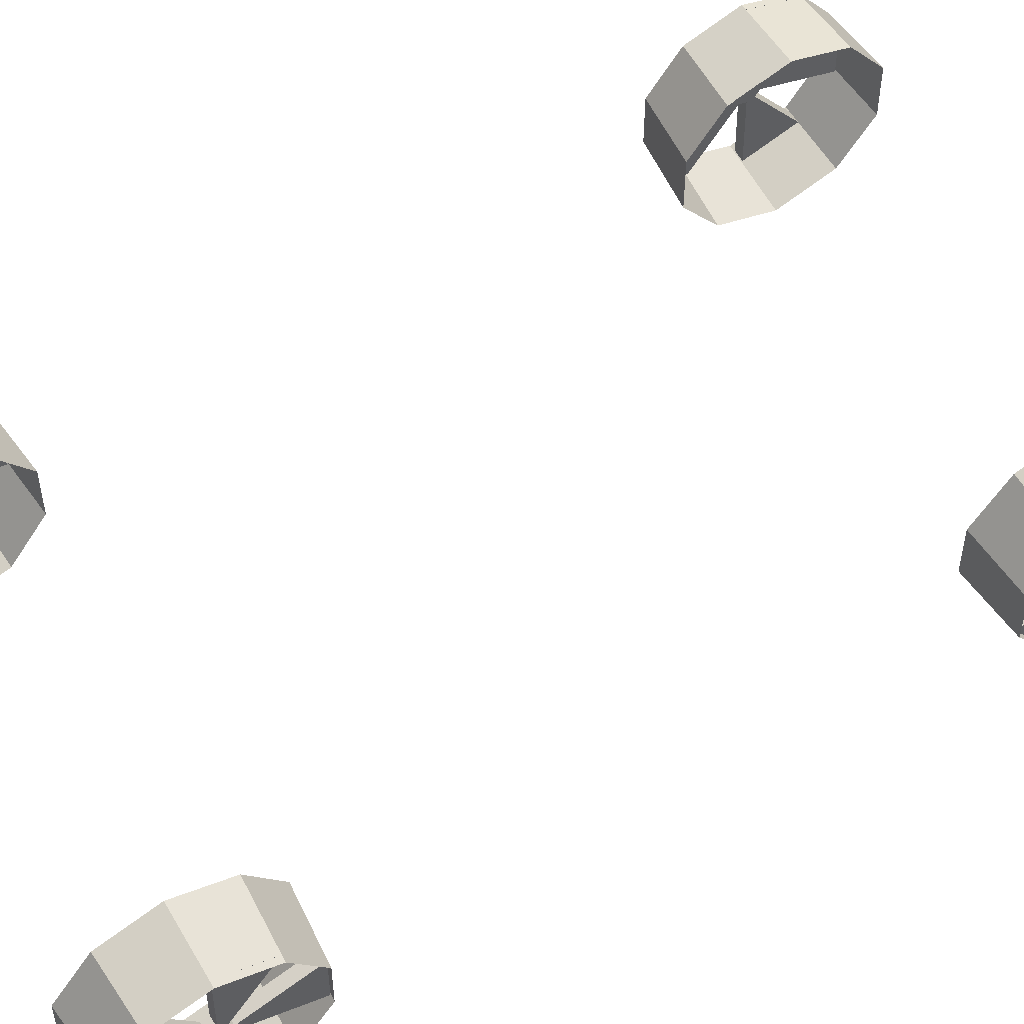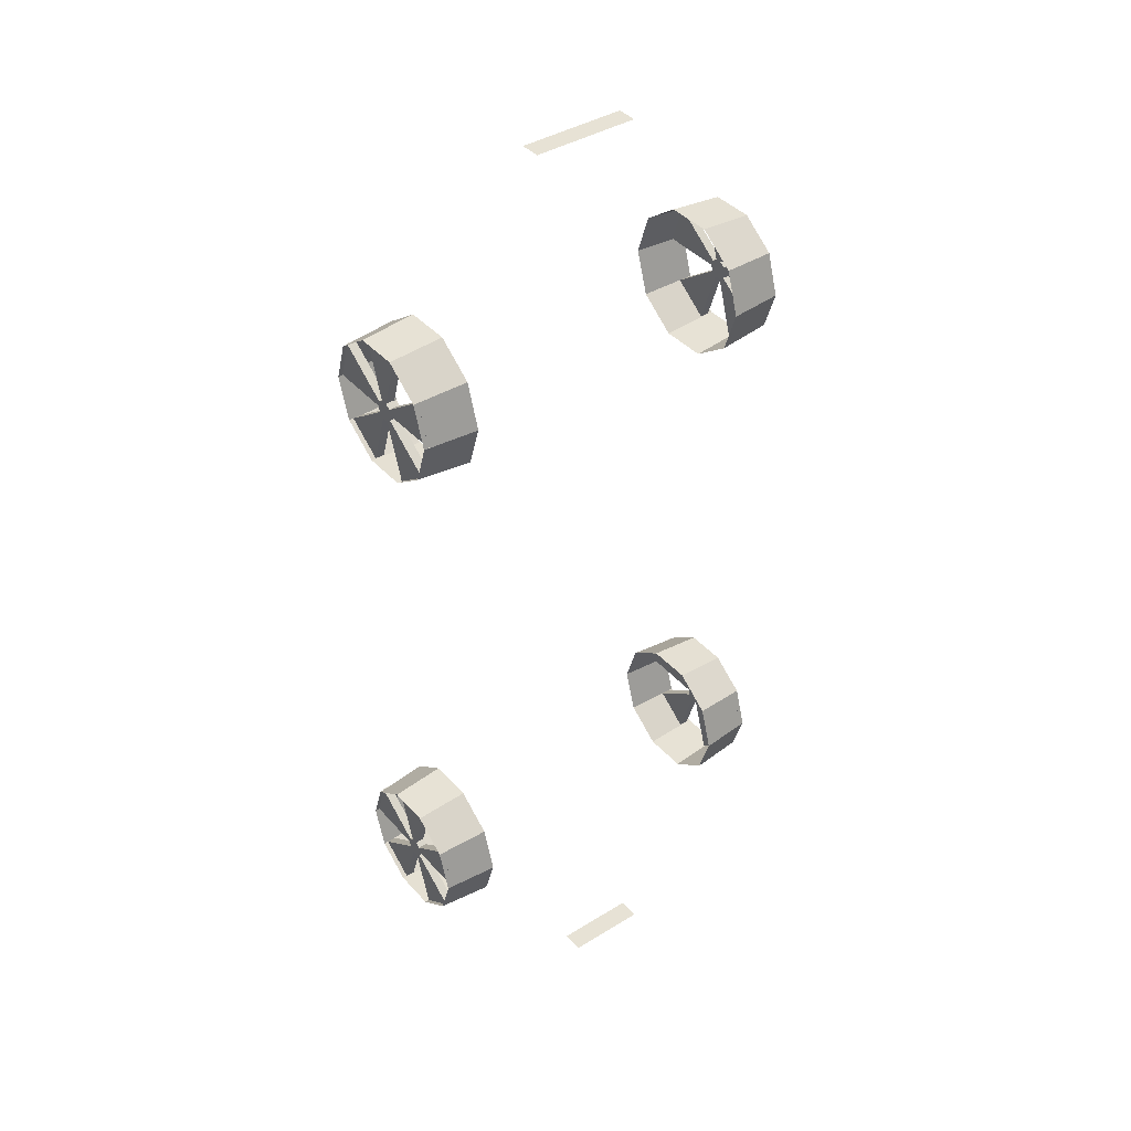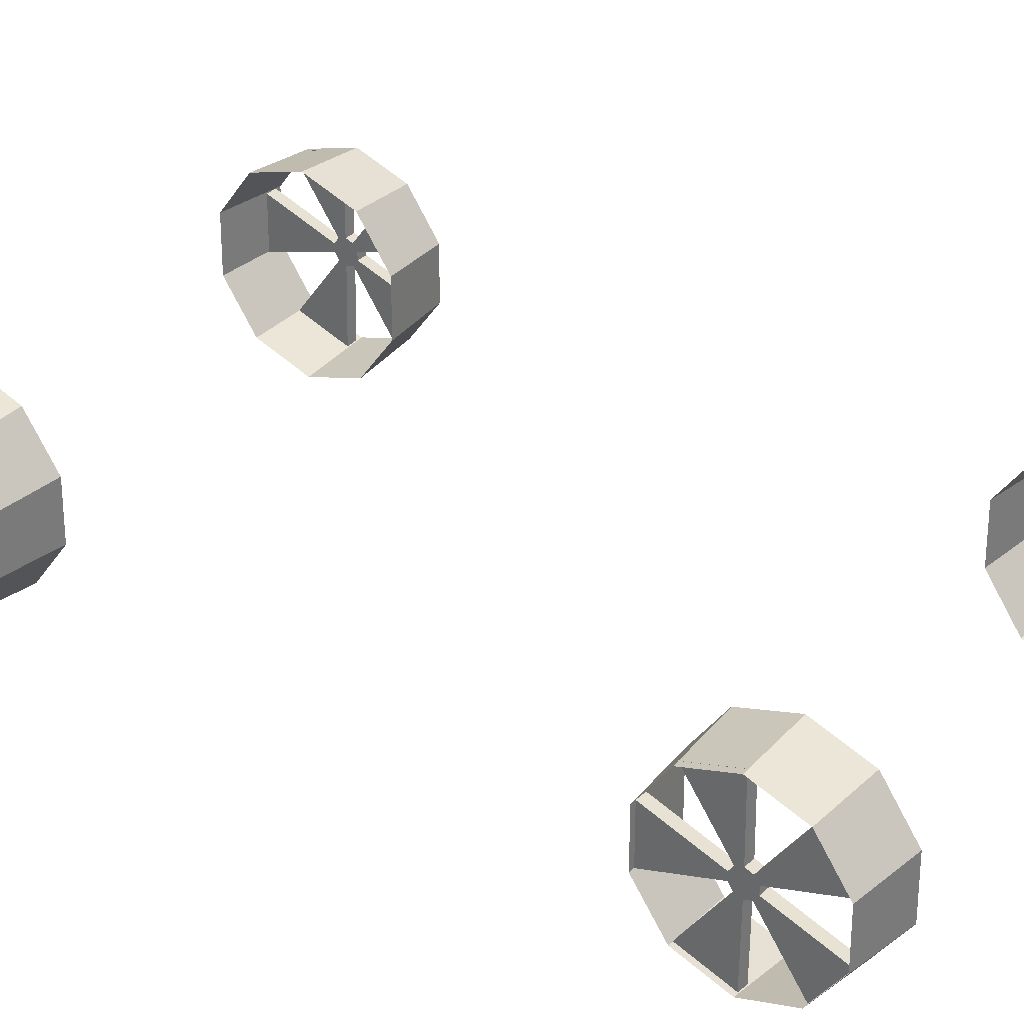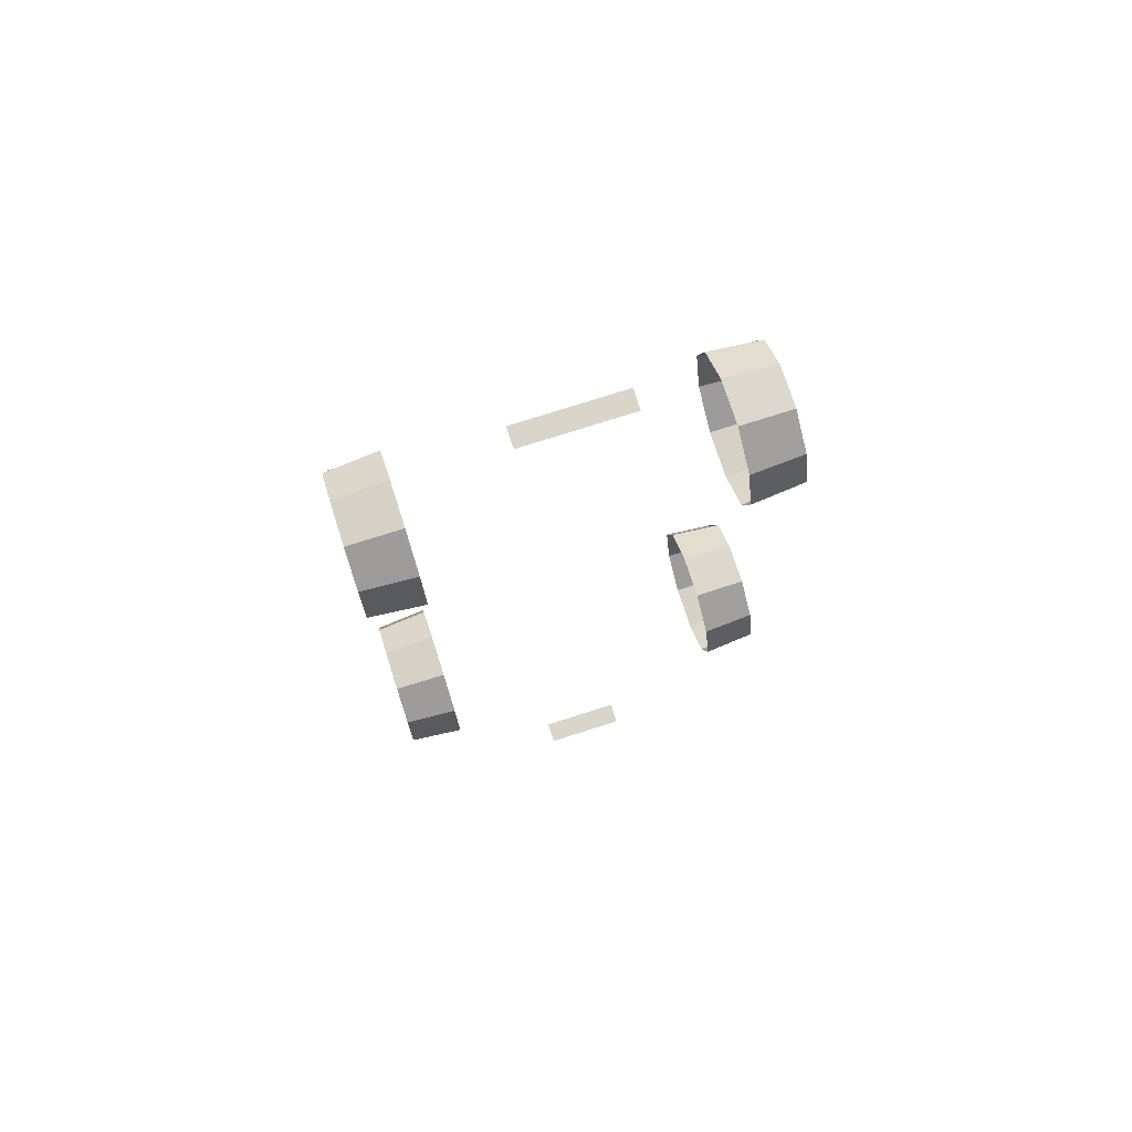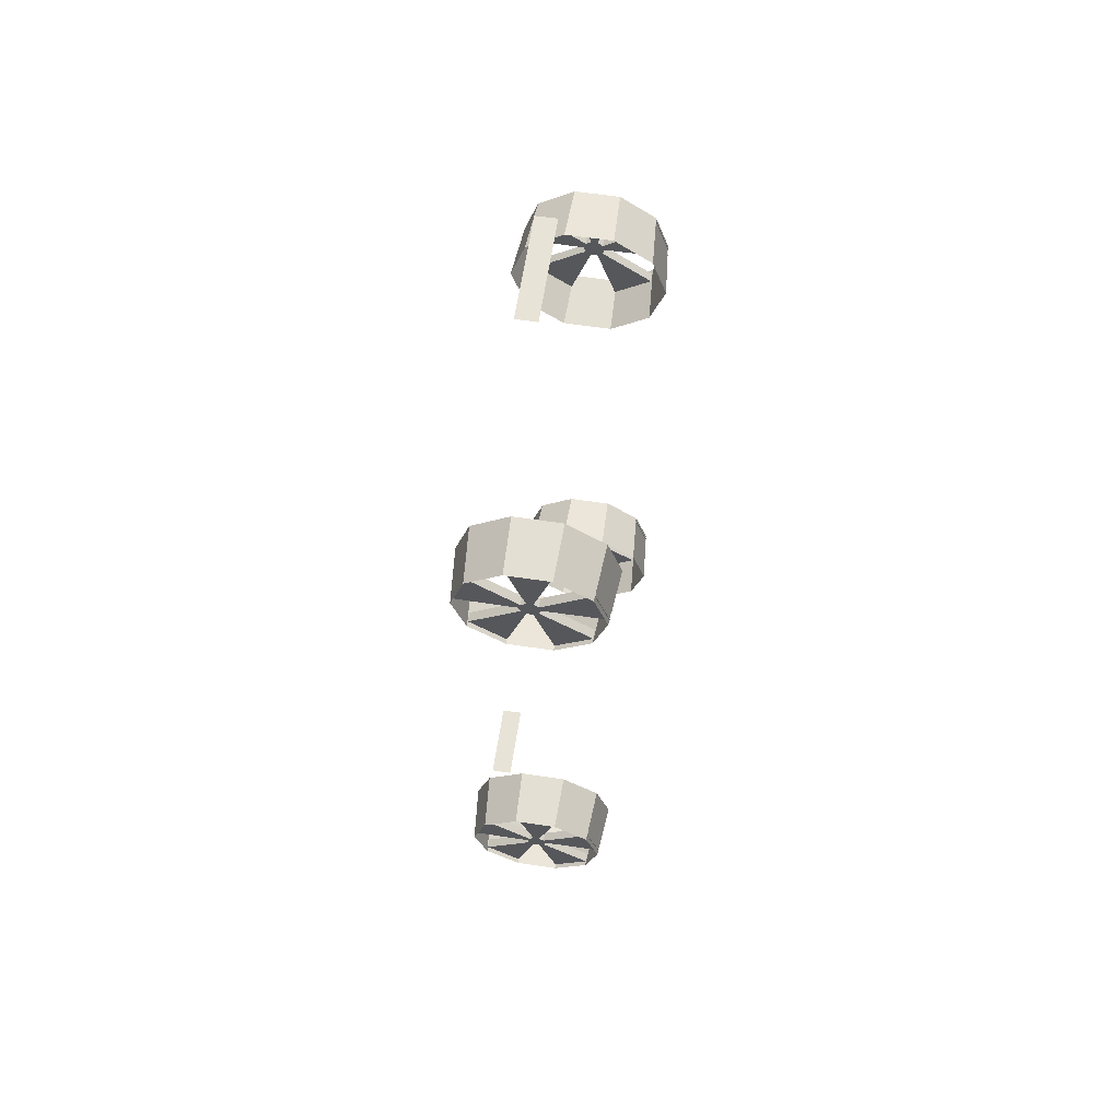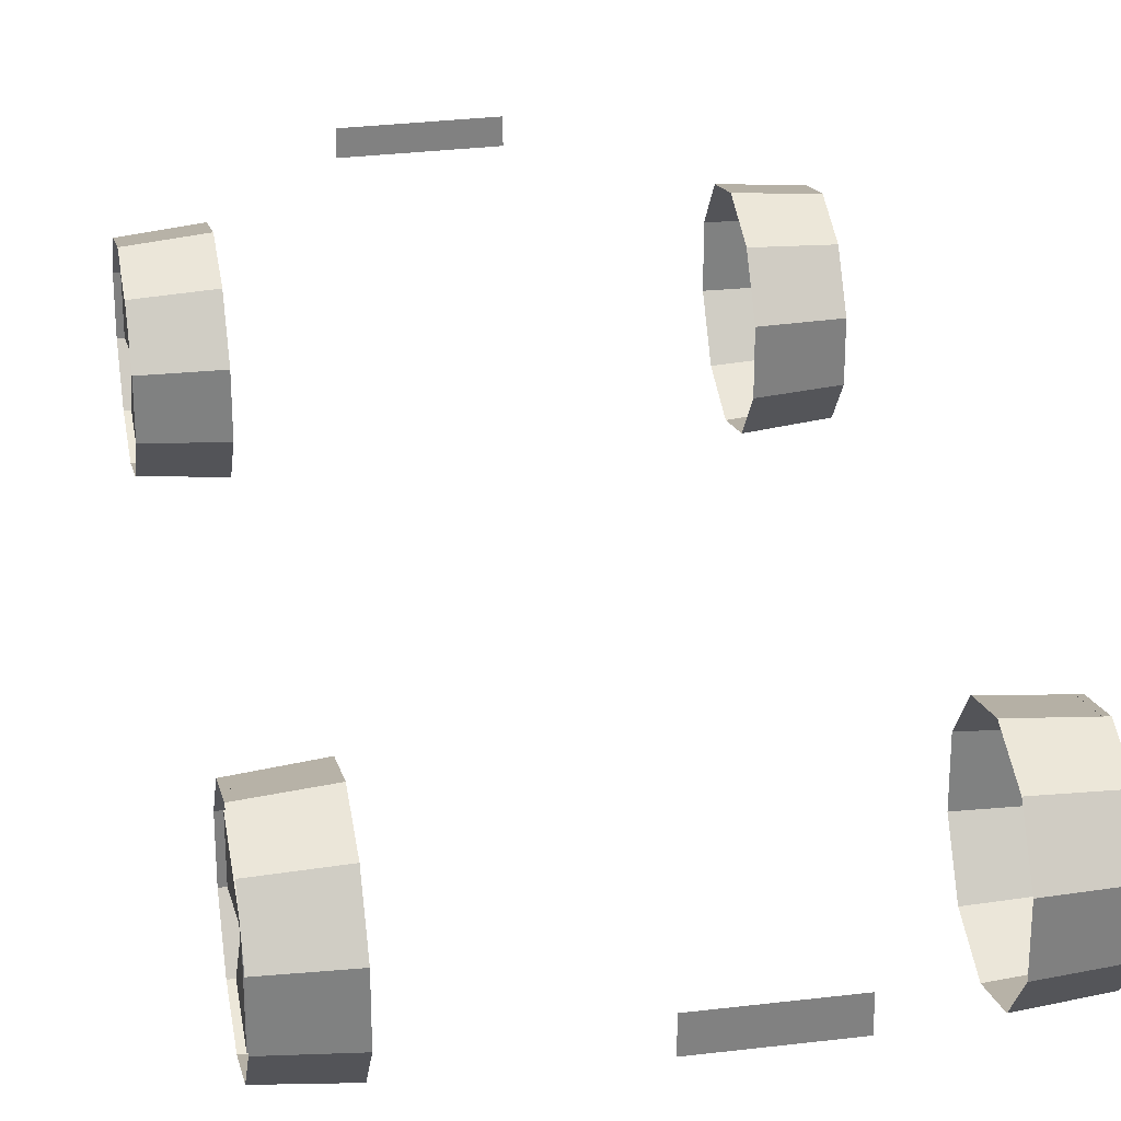
<metadata>
{"format":"obj","ext":"obj","renderer":"f3d","projection":"perspective","resolution":1024,"background":"white","views":[{"elev":58.3,"azim":-120.4,"up":"+Y"},{"elev":40.2,"azim":142.8,"up":"+Z"},{"elev":32.2,"azim":127.3,"up":"+Y"},{"elev":74.5,"azim":162.2,"up":"+Z"},{"elev":61.9,"azim":-81.3,"up":"+Z"},{"elev":30.1,"azim":169.9,"up":"+Y"}]}
</metadata>
<code>
o white_Cube.149
v 0 0.8604 -2.759
v 0 0.7373 -2.759
v 0.2295 0.8604 -2.759
v 0.2308 0.7373 -2.759
v 0 0.5879 2.847
v 0 0.4753 2.847
v 0.2947 0.4753 2.847
v 0.2929 0.5879 2.847
v -0.2295 0.8604 -2.759
v -0.2308 0.7373 -2.759
v -0.2947 0.4753 2.847
v -0.2929 0.5879 2.847
v -0.8378 0.8157 1.609
v -1.142 0.7884 1.609
v -0.8378 0.7363 1.365
v -1.142 0.7142 1.381
v -0.8378 0.5284 1.214
v -1.142 0.52 1.239
v -0.8378 0.2716 1.214
v -1.142 0.28 1.239
v -0.8378 0.06372 1.365
v -1.142 0.0858 1.381
v -0.8378 -0.01567 1.609
v -1.142 0.01162 1.609
v -0.8378 0.06372 1.853
v -1.142 0.0858 1.837
v -0.8378 0.2716 2.004
v -1.142 0.28 1.978
v -0.8378 0.5284 2.004
v -1.142 0.52 1.978
v -0.8378 0.7363 1.853
v -1.142 0.7142 1.837
v -1.066 0.4456 1.576
v -1.066 0.4563 1.609
v -1.066 0.4174 1.555
v -1.066 0.3826 1.555
v -1.066 0.3544 1.576
v -1.066 0.3437 1.609
v -1.066 0.3544 1.642
v -1.066 0.3826 1.662
v -1.066 0.4174 1.662
v -1.066 0.4456 1.642
v -1.066 0.7142 1.381
v -1.066 0.7903 1.611
v -1.066 0.52 1.239
v -1.066 0.28 1.239
v -1.066 0.0858 1.381
v -1.066 0.006713 1.613
v -1.066 0.08089 1.841
v -1.066 0.28 1.978
v -1.066 0.52 1.978
v -1.066 0.7161 1.84
v -1.116 0.52 1.239
v -1.116 0.7142 1.381
v -1.116 0.0858 1.381
v -1.116 0.28 1.239
v -1.116 0.08089 1.841
v -1.116 0.006713 1.613
v -1.116 0.52 1.978
v -1.116 0.28 1.978
v -1.116 0.7903 1.611
v -1.116 0.7161 1.84
v -1.116 0.4456 1.576
v -1.116 0.4563 1.609
v -1.116 0.4174 1.555
v -1.116 0.3826 1.555
v -1.116 0.3544 1.576
v -1.116 0.3437 1.609
v -1.116 0.3544 1.642
v -1.116 0.3826 1.662
v -1.116 0.4174 1.662
v -1.116 0.4456 1.642
v 0.8378 0.8157 1.609
v 1.142 0.7884 1.609
v 0.8378 0.7363 1.365
v 1.142 0.7142 1.381
v 0.8378 0.5284 1.214
v 1.142 0.52 1.239
v 0.8378 0.2716 1.214
v 1.142 0.28 1.239
v 0.8378 0.06372 1.365
v 1.142 0.0858 1.381
v 0.8378 -0.01567 1.609
v 1.142 0.01162 1.609
v 0.8378 0.06372 1.853
v 1.142 0.0858 1.837
v 0.8378 0.2716 2.004
v 1.142 0.28 1.978
v 0.8378 0.5284 2.004
v 1.142 0.52 1.978
v 0.8378 0.7363 1.853
v 1.142 0.7142 1.837
v 1.066 0.4456 1.576
v 1.066 0.4563 1.609
v 1.066 0.4174 1.555
v 1.066 0.3826 1.555
v 1.066 0.3544 1.576
v 1.066 0.3437 1.609
v 1.066 0.3544 1.642
v 1.066 0.3826 1.662
v 1.066 0.4174 1.662
v 1.066 0.4456 1.642
v 1.066 0.7142 1.381
v 1.066 0.7903 1.611
v 1.066 0.52 1.239
v 1.066 0.28 1.239
v 1.066 0.0858 1.381
v 1.066 0.006713 1.613
v 1.066 0.08089 1.841
v 1.066 0.28 1.978
v 1.066 0.52 1.978
v 1.066 0.7161 1.84
v 1.116 0.52 1.239
v 1.116 0.7142 1.381
v 1.116 0.0858 1.381
v 1.116 0.28 1.239
v 1.116 0.08089 1.841
v 1.116 0.006713 1.613
v 1.116 0.52 1.978
v 1.116 0.28 1.978
v 1.116 0.7903 1.611
v 1.116 0.7161 1.84
v 1.116 0.4456 1.576
v 1.116 0.4563 1.609
v 1.116 0.4174 1.555
v 1.116 0.3826 1.555
v 1.116 0.3544 1.576
v 1.116 0.3437 1.609
v 1.116 0.3544 1.642
v 1.116 0.3826 1.662
v 1.116 0.4174 1.662
v 1.116 0.4456 1.642
v -0.8378 0.8157 -1.611
v -1.142 0.7884 -1.611
v -0.8378 0.7363 -1.855
v -1.142 0.7142 -1.839
v -0.8378 0.5284 -2.006
v -1.142 0.52 -1.981
v -0.8378 0.2716 -2.006
v -1.142 0.28 -1.981
v -0.8378 0.06372 -1.855
v -1.142 0.0858 -1.839
v -0.8378 -0.01566 -1.611
v -1.142 0.01162 -1.611
v -0.8378 0.06372 -1.367
v -1.142 0.0858 -1.383
v -0.8378 0.2716 -1.216
v -1.142 0.28 -1.242
v -0.8378 0.5284 -1.216
v -1.142 0.52 -1.242
v -0.8378 0.7363 -1.367
v -1.142 0.7142 -1.383
v -1.066 0.4456 -1.644
v -1.066 0.4563 -1.611
v -1.066 0.4174 -1.665
v -1.066 0.3826 -1.665
v -1.066 0.3544 -1.644
v -1.066 0.3437 -1.611
v -1.066 0.3544 -1.578
v -1.066 0.3826 -1.558
v -1.066 0.4174 -1.558
v -1.066 0.4456 -1.578
v -1.066 0.7142 -1.839
v -1.066 0.7903 -1.609
v -1.066 0.52 -1.981
v -1.066 0.28 -1.981
v -1.066 0.0858 -1.839
v -1.066 0.006713 -1.607
v -1.066 0.08089 -1.379
v -1.066 0.28 -1.242
v -1.066 0.52 -1.242
v -1.066 0.7161 -1.38
v -1.116 0.52 -1.981
v -1.116 0.7142 -1.839
v -1.116 0.0858 -1.839
v -1.116 0.28 -1.981
v -1.116 0.08089 -1.379
v -1.116 0.006713 -1.607
v -1.116 0.52 -1.242
v -1.116 0.28 -1.242
v -1.116 0.7903 -1.609
v -1.116 0.7161 -1.38
v -1.116 0.4456 -1.644
v -1.116 0.4563 -1.611
v -1.116 0.4174 -1.665
v -1.116 0.3826 -1.665
v -1.116 0.3544 -1.644
v -1.116 0.3437 -1.611
v -1.116 0.3544 -1.578
v -1.116 0.3826 -1.558
v -1.116 0.4174 -1.558
v -1.116 0.4456 -1.578
v 0.8378 0.8157 -1.611
v 1.142 0.7884 -1.611
v 0.8378 0.7363 -1.855
v 1.142 0.7142 -1.839
v 0.8378 0.5284 -2.006
v 1.142 0.52 -1.981
v 0.8378 0.2716 -2.006
v 1.142 0.28 -1.981
v 0.8378 0.06372 -1.855
v 1.142 0.0858 -1.839
v 0.8378 -0.01566 -1.611
v 1.142 0.01162 -1.611
v 0.8378 0.06372 -1.367
v 1.142 0.0858 -1.383
v 0.8378 0.2716 -1.216
v 1.142 0.28 -1.242
v 0.8378 0.5284 -1.216
v 1.142 0.52 -1.242
v 0.8378 0.7363 -1.367
v 1.142 0.7142 -1.383
v 1.066 0.4456 -1.644
v 1.066 0.4563 -1.611
v 1.066 0.4174 -1.665
v 1.066 0.3826 -1.665
v 1.066 0.3544 -1.644
v 1.066 0.3437 -1.611
v 1.066 0.3544 -1.578
v 1.066 0.3826 -1.558
v 1.066 0.4174 -1.558
v 1.066 0.4456 -1.578
v 1.066 0.7142 -1.839
v 1.066 0.7903 -1.609
v 1.066 0.52 -1.981
v 1.066 0.28 -1.981
v 1.066 0.0858 -1.839
v 1.066 0.006713 -1.607
v 1.066 0.08089 -1.379
v 1.066 0.28 -1.242
v 1.066 0.52 -1.242
v 1.066 0.7161 -1.38
v 1.116 0.52 -1.981
v 1.116 0.7142 -1.839
v 1.116 0.0858 -1.839
v 1.116 0.28 -1.981
v 1.116 0.08089 -1.379
v 1.116 0.006713 -1.607
v 1.116 0.52 -1.242
v 1.116 0.28 -1.242
v 1.116 0.7903 -1.609
v 1.116 0.7161 -1.38
v 1.116 0.4456 -1.644
v 1.116 0.4563 -1.611
v 1.116 0.4174 -1.665
v 1.116 0.3826 -1.665
v 1.116 0.3544 -1.644
v 1.116 0.3437 -1.611
v 1.116 0.3544 -1.578
v 1.116 0.3826 -1.558
v 1.116 0.4174 -1.558
v 1.116 0.4456 -1.578
f 2 3 4
f 8 6 7
f 9 2 10
f 6 12 11
f 2 1 3
f 8 5 6
f 9 1 2
f 6 5 12
f 27 26 28
f 63 34 33
f 15 14 16
f 32 29 30
f 25 24 26
f 67 47 37
f 70 39 40
f 56 36 46
f 65 67 71
f 63 53 65
f 56 67 66
f 58 69 68
f 60 71 70
f 72 61 64
f 58 38 48
f 72 41 42
f 69 49 39
f 29 28 30
f 66 35 36
f 60 40 50
f 64 44 34
f 71 51 41
f 54 33 43
f 38 67 37
f 62 42 52
f 65 45 35
f 24 21 22
f 22 19 20
f 17 16 18
f 13 32 14
f 19 18 20
f 48 39 49
f 46 37 47
f 33 45 43
f 44 42 34
f 50 41 51
f 35 33 40
f 86 87 88
f 94 123 93
f 74 75 76
f 92 89 91
f 84 85 86
f 107 127 97
f 99 130 100
f 96 116 106
f 125 124 131
f 123 113 114
f 127 116 126
f 129 118 128
f 131 120 130
f 132 121 122
f 98 118 108
f 101 132 102
f 109 129 99
f 90 87 89
f 95 126 96
f 100 120 110
f 104 124 94
f 111 131 101
f 93 114 103
f 98 127 128
f 102 122 112
f 105 125 95
f 84 81 83
f 82 79 81
f 76 77 78
f 92 73 74
f 78 79 80
f 108 99 98
f 106 97 96
f 105 93 103
f 104 102 112
f 111 100 110
f 101 102 96
f 147 146 148
f 183 154 153
f 135 134 136
f 152 149 150
f 145 144 146
f 187 167 157
f 190 159 160
f 176 156 166
f 185 187 191
f 183 173 185
f 186 175 187
f 178 189 188
f 180 191 190
f 192 181 184
f 178 158 168
f 192 161 162
f 189 169 159
f 149 148 150
f 186 155 156
f 180 160 170
f 184 164 154
f 191 171 161
f 174 153 163
f 158 187 157
f 182 162 172
f 185 165 155
f 144 141 142
f 141 140 142
f 137 136 138
f 133 152 134
f 139 138 140
f 168 159 169
f 156 167 166
f 153 165 163
f 164 162 154
f 170 161 171
f 155 153 160
f 206 207 208
f 214 243 213
f 194 195 196
f 212 209 211
f 204 205 206
f 227 247 217
f 219 250 220
f 216 236 226
f 245 244 251
f 243 233 234
f 246 235 236
f 249 238 248
f 251 240 250
f 252 241 242
f 218 238 228
f 221 252 222
f 229 249 219
f 210 207 209
f 215 246 216
f 220 240 230
f 224 244 214
f 231 251 221
f 213 234 223
f 218 247 248
f 222 242 232
f 225 245 215
f 202 203 204
f 200 201 202
f 196 197 198
f 212 193 194
f 198 199 200
f 228 219 218
f 227 216 226
f 225 213 223
f 224 222 232
f 231 220 230
f 221 222 216
f 27 25 26
f 63 64 34
f 15 13 14
f 32 31 29
f 25 23 24
f 67 55 47
f 70 69 39
f 56 66 36
f 64 63 65
f 65 66 67
f 67 68 69
f 69 70 67
f 70 71 67
f 71 72 64
f 64 65 71
f 63 54 53
f 56 55 67
f 58 57 69
f 60 59 71
f 72 62 61
f 58 68 38
f 72 71 41
f 69 57 49
f 29 27 28
f 66 65 35
f 60 70 40
f 64 61 44
f 71 59 51
f 54 63 33
f 38 68 67
f 62 72 42
f 65 53 45
f 24 23 21
f 22 21 19
f 17 15 16
f 13 31 32
f 19 17 18
f 48 38 39
f 46 36 37
f 33 35 45
f 44 52 42
f 50 40 41
f 33 34 42
f 42 41 33
f 41 40 33
f 40 39 38
f 38 37 40
f 37 36 40
f 36 35 40
f 86 85 87
f 94 124 123
f 74 73 75
f 92 90 89
f 84 83 85
f 107 115 127
f 99 129 130
f 96 126 116
f 125 123 124
f 124 132 131
f 131 130 127
f 130 129 127
f 129 128 127
f 127 126 131
f 126 125 131
f 123 125 113
f 127 115 116
f 129 117 118
f 131 119 120
f 132 124 121
f 98 128 118
f 101 131 132
f 109 117 129
f 90 88 87
f 95 125 126
f 100 130 120
f 104 121 124
f 111 119 131
f 93 123 114
f 98 97 127
f 102 132 122
f 105 113 125
f 84 82 81
f 82 80 79
f 76 75 77
f 92 91 73
f 78 77 79
f 108 109 99
f 106 107 97
f 105 95 93
f 104 94 102
f 111 101 100
f 102 94 93
f 93 95 102
f 95 96 102
f 96 97 100
f 97 98 100
f 98 99 100
f 100 101 96
f 147 145 146
f 183 184 154
f 135 133 134
f 152 151 149
f 145 143 144
f 187 175 167
f 190 189 159
f 176 186 156
f 184 183 185
f 185 186 187
f 187 188 189
f 189 190 187
f 190 191 187
f 191 192 184
f 184 185 191
f 183 174 173
f 186 176 175
f 178 177 189
f 180 179 191
f 192 182 181
f 178 188 158
f 192 191 161
f 189 177 169
f 149 147 148
f 186 185 155
f 180 190 160
f 184 181 164
f 191 179 171
f 174 183 153
f 158 188 187
f 182 192 162
f 185 173 165
f 144 143 141
f 141 139 140
f 137 135 136
f 133 151 152
f 139 137 138
f 168 158 159
f 156 157 167
f 153 155 165
f 164 172 162
f 170 160 161
f 153 154 162
f 162 161 153
f 161 160 153
f 160 159 158
f 158 157 160
f 157 156 160
f 156 155 160
f 206 205 207
f 214 244 243
f 194 193 195
f 212 210 209
f 204 203 205
f 227 235 247
f 219 249 250
f 216 246 236
f 245 243 244
f 244 252 251
f 251 250 247
f 250 249 247
f 249 248 247
f 247 246 251
f 246 245 251
f 243 245 233
f 246 247 235
f 249 237 238
f 251 239 240
f 252 244 241
f 218 248 238
f 221 251 252
f 229 237 249
f 210 208 207
f 215 245 246
f 220 250 240
f 224 241 244
f 231 239 251
f 213 243 234
f 218 217 247
f 222 252 242
f 225 233 245
f 202 201 203
f 200 199 201
f 196 195 197
f 212 211 193
f 198 197 199
f 228 229 219
f 227 217 216
f 225 215 213
f 224 214 222
f 231 221 220
f 222 214 213
f 213 215 222
f 215 216 222
f 216 217 220
f 217 218 220
f 218 219 220
f 220 221 216

</code>
